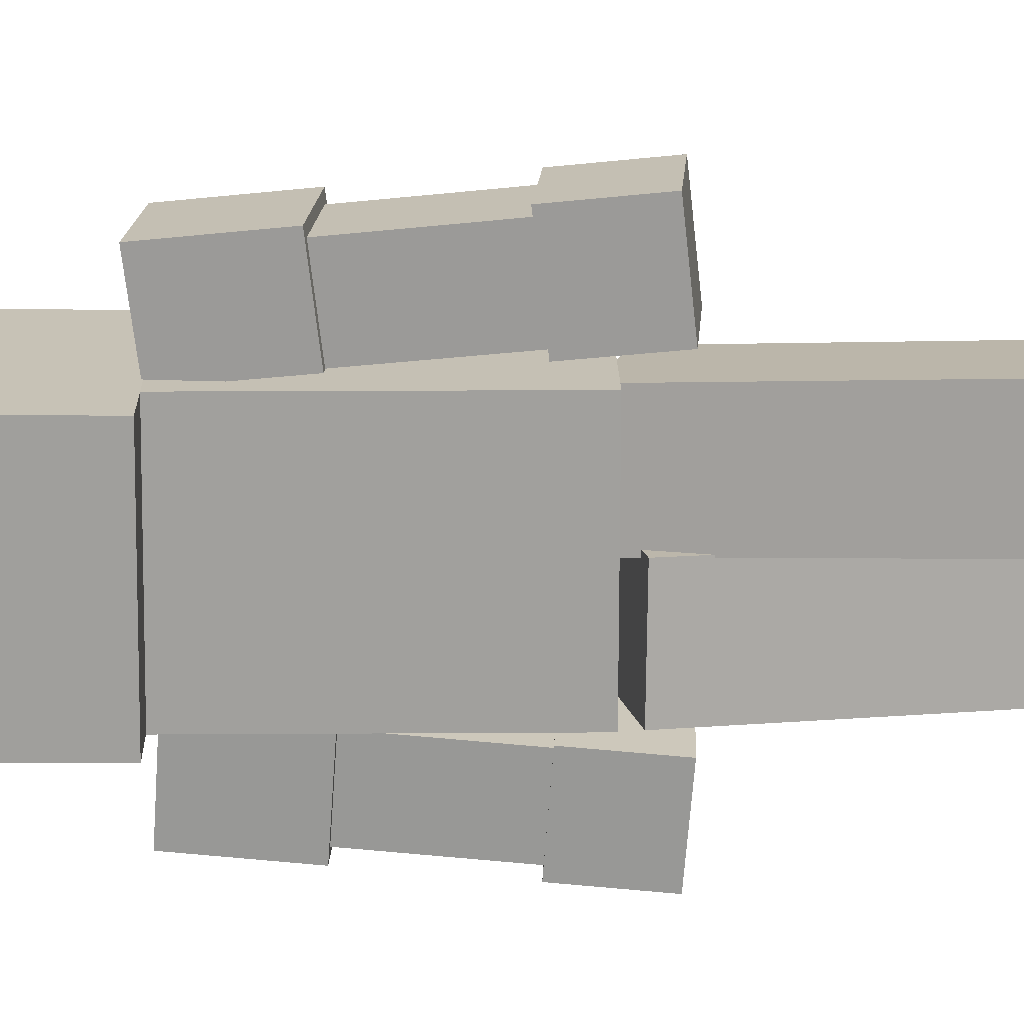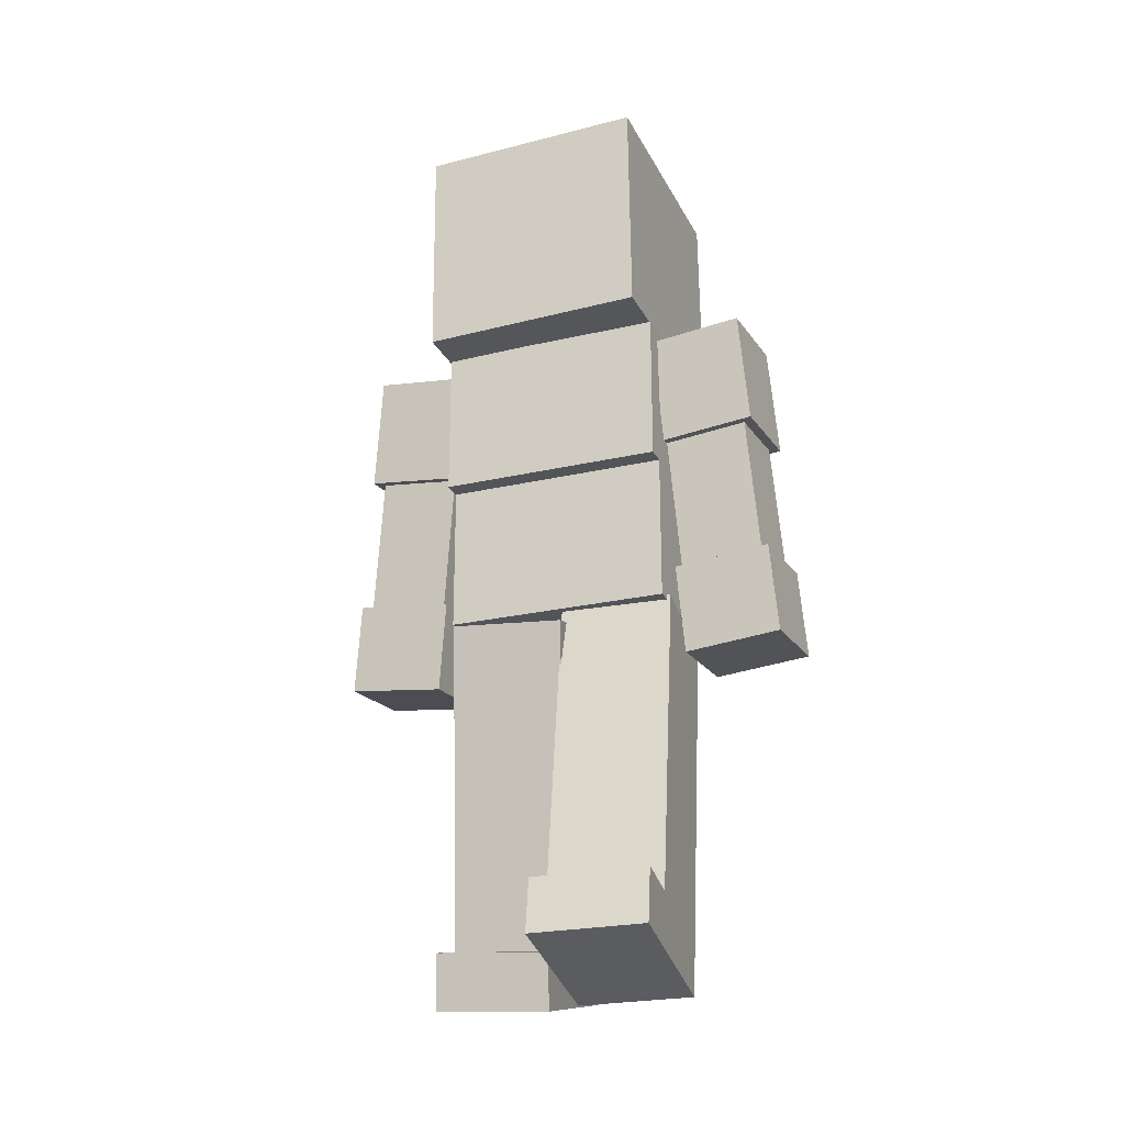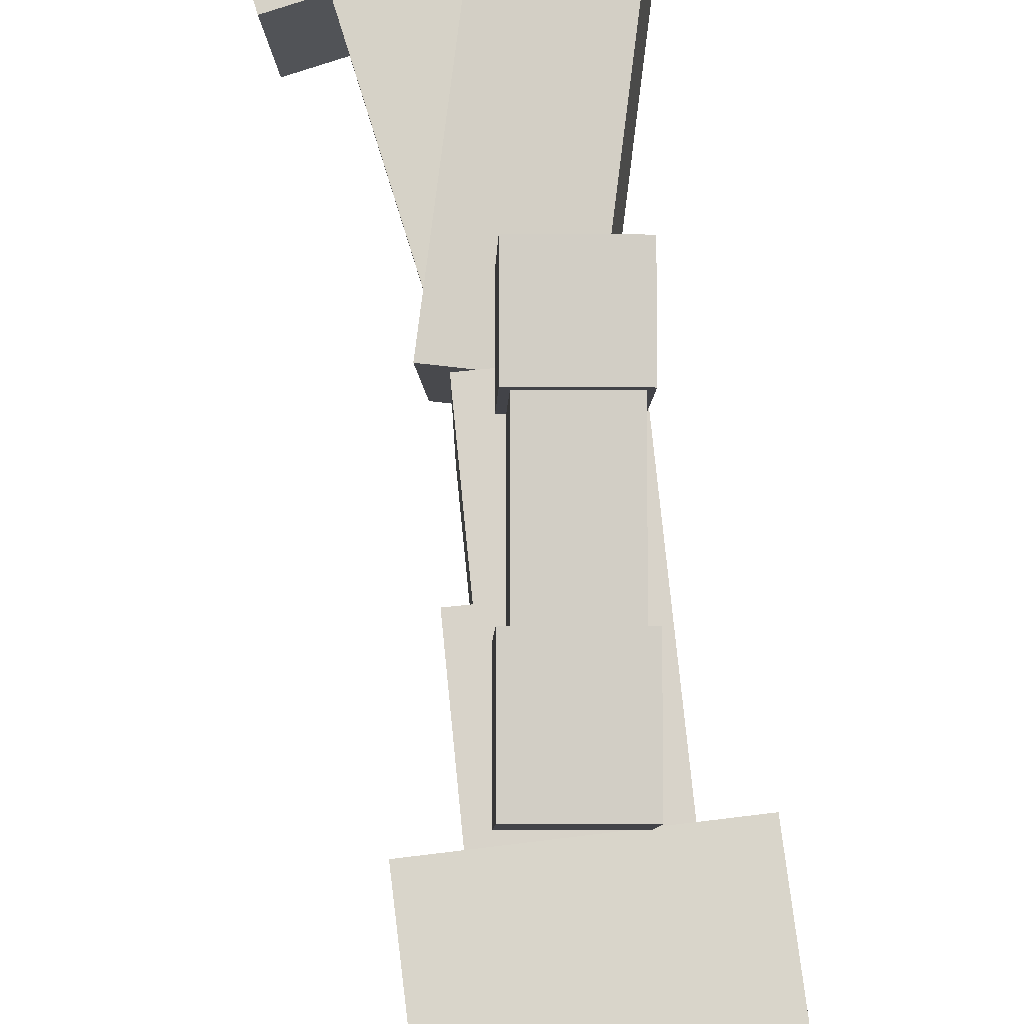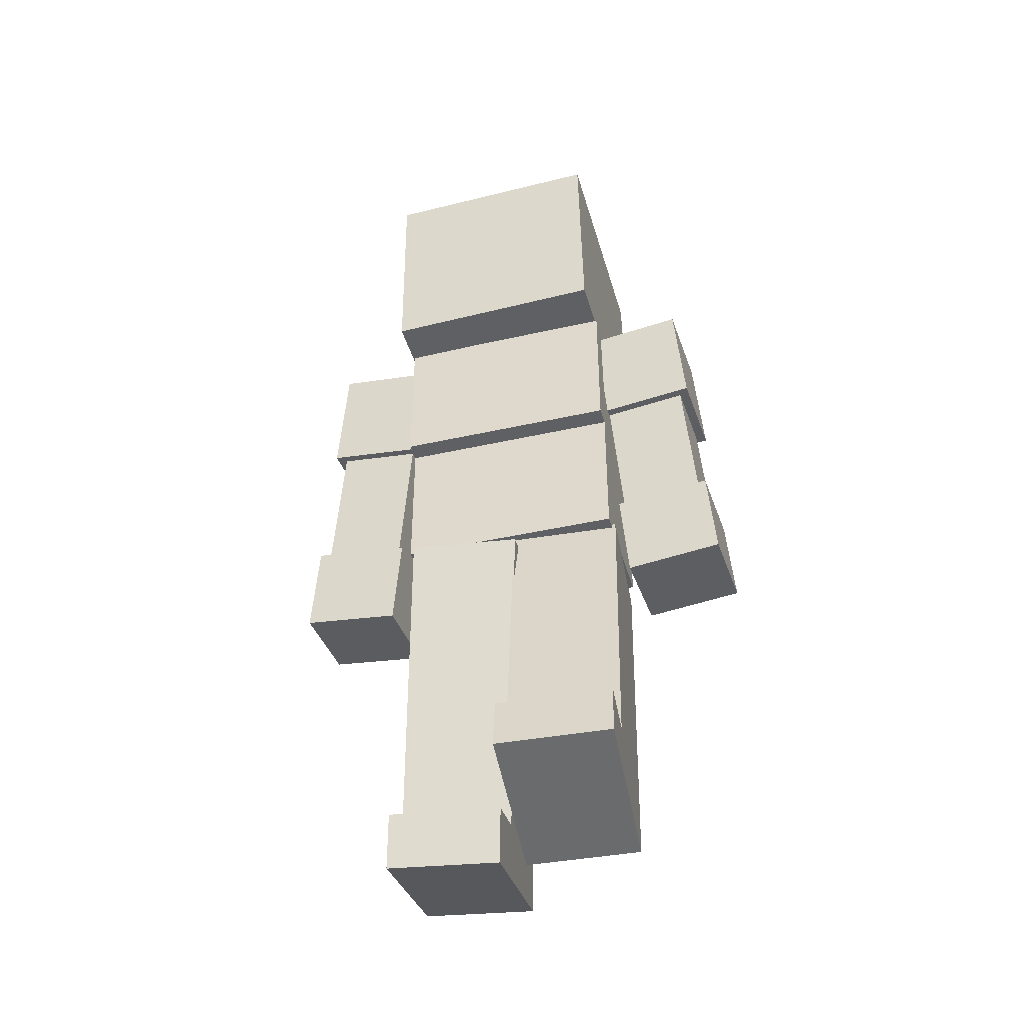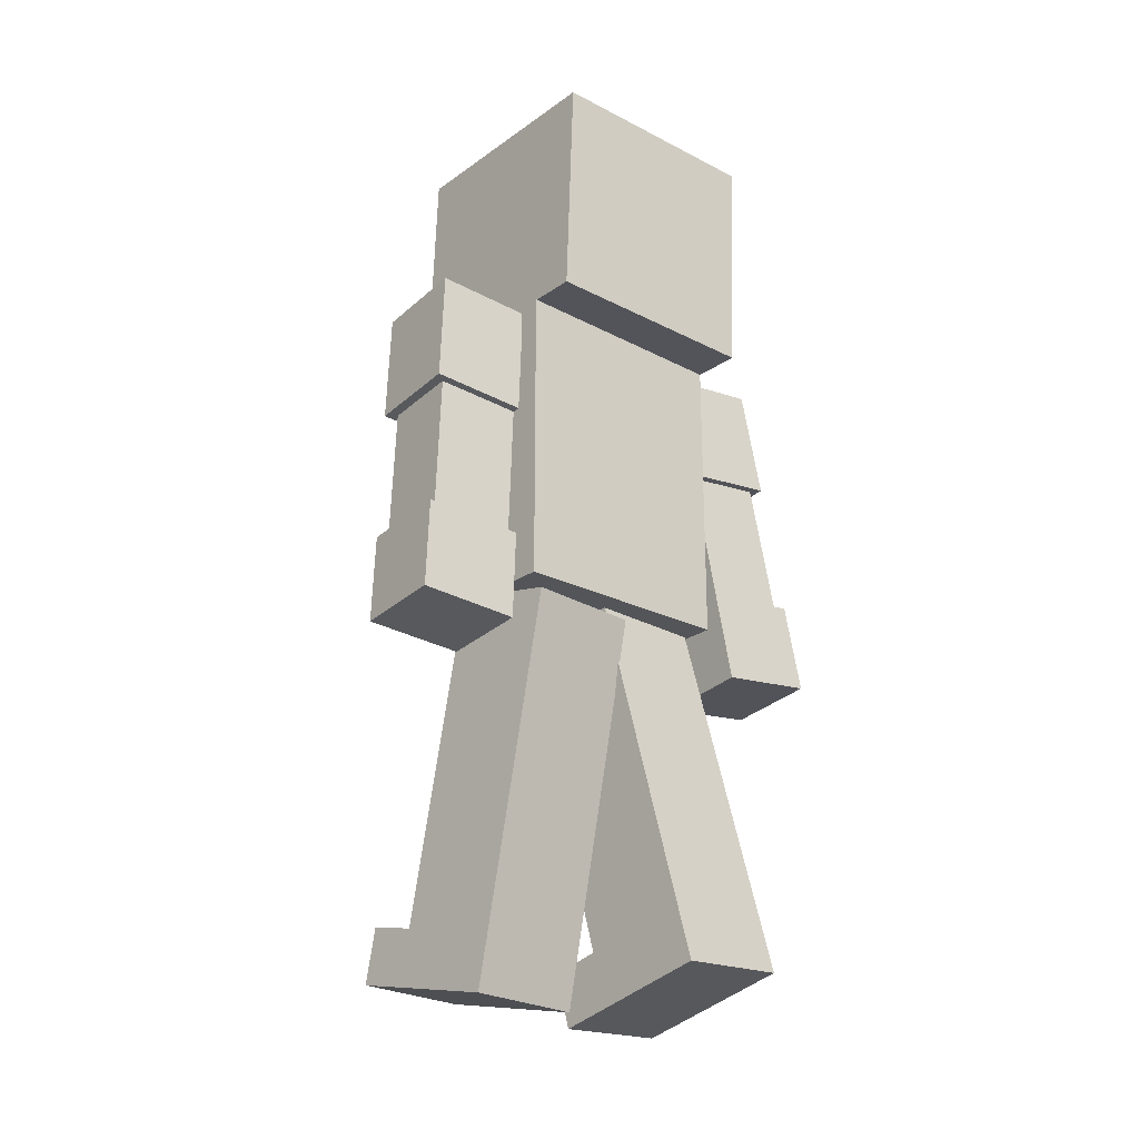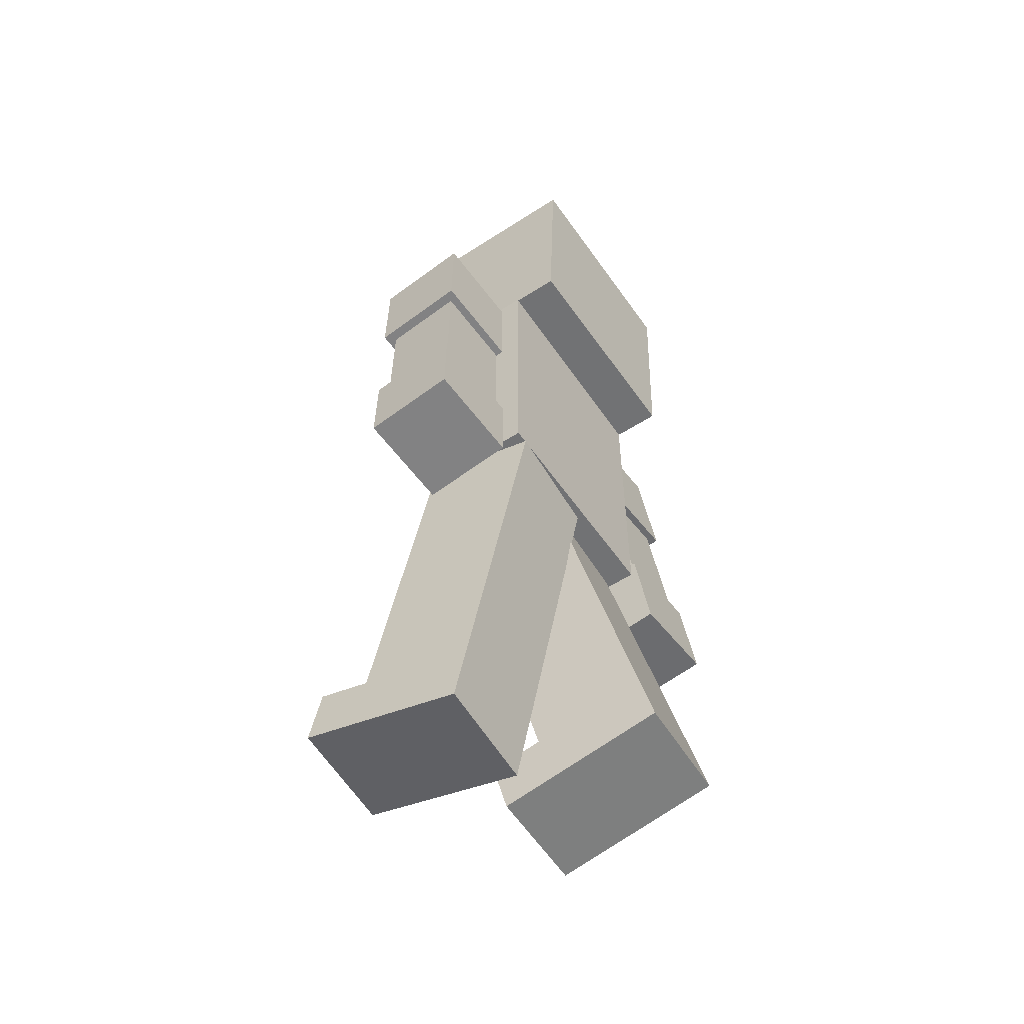
<metadata>
{"format":"obj","ext":"obj","renderer":"f3d","projection":"perspective","resolution":1024,"background":"white","views":[{"elev":18.4,"azim":89.3,"up":"+Y"},{"elev":-23.9,"azim":-68.8,"up":"+Z"},{"elev":76.0,"azim":-5.7,"up":"+Y"},{"elev":-42.2,"azim":-74.8,"up":"+Z"},{"elev":-24.0,"azim":49.9,"up":"+Z"},{"elev":-55.5,"azim":34.1,"up":"+Z"}]}
</metadata>
<code>
g Enemy21_mesh
v 0.1422 0.2447 0.791
v 0.1422 -0.2553 0.791
v -0.1682 -0.2553 0.791
v -0.1682 0.2447 0.791
v -0.1245 -0.2553 0.1289
v 0.1422 -0.2553 0.1289
v 0.1422 0.2447 0.1289
v -0.1245 0.2447 0.1289
v -0.1245 -0.2553 0.4565
v -0.1682 -0.2553 0.4565
v -0.1682 -0.2553 0.791
v 0.1422 -0.2553 0.791
v 0.1422 -0.2553 0.1289
v -0.1245 -0.2553 0.1289
v 0.1422 -0.2553 0.791
v 0.1422 0.2447 0.791
v 0.1422 0.2447 0.1289
v 0.1422 -0.2553 0.1289
v 0.1422 0.2447 0.791
v -0.1245 0.2447 0.4565
v -0.1245 0.2447 0.1289
v 0.1422 0.2447 0.1289
v -0.1682 0.2447 0.4565
v -0.1682 0.2447 0.791
v -0.1245 -0.2553 0.1289
v -0.1245 0.2447 0.1289
v -0.1245 0.2447 0.4565
v -0.1245 -0.2553 0.4565
v -0.1682 -0.2553 0.791
v -0.1682 -0.2553 0.4565
v -0.1682 0.2447 0.4565
v -0.1682 0.2447 0.791
v -0.1245 0.2447 0.4565
v -0.1682 0.2447 0.4565
v -0.1682 -0.2553 0.4565
v -0.1245 -0.2553 0.4565
v -0.1562 -0.0287 0.08825
v -0.1731 0.2203 0.1029
v 0.07004 0.2334 0.1596
v 0.08688 -0.01558 0.145
v -0.08017 0.02574 -0.7522
v 0.2738 0.04484 -0.6696
v 0.257 0.2938 -0.655
v -0.09701 0.2747 -0.7376
v -0.09701 0.2747 -0.7376
v -0.1241 0.266 -0.6195
v -0.1073 0.01698 -0.6341
v -0.08017 0.02574 -0.7522
v 0.2738 0.04484 -0.6696
v -0.08017 0.02574 -0.7522
v -0.1073 0.01698 -0.6341
v 0.003593 0.02296 -0.6082
v 0.08688 -0.01558 0.145
v -0.1562 -0.0287 0.08825
v 0.003593 0.02296 -0.6082
v -0.1073 0.01698 -0.6341
v -0.1241 0.266 -0.6195
v -0.01325 0.272 -0.5936
v -0.01325 0.272 -0.5936
v -0.1241 0.266 -0.6195
v -0.09701 0.2747 -0.7376
v 0.257 0.2938 -0.655
v -0.1731 0.2203 0.1029
v 0.07004 0.2334 0.1596
v 0.2738 0.04484 -0.6696
v 0.08688 -0.01558 0.145
v 0.07004 0.2334 0.1596
v 0.257 0.2938 -0.655
v -0.01325 0.272 -0.5936
v -0.1731 0.2203 0.1029
v -0.1562 -0.0287 0.08825
v 0.003593 0.02296 -0.6082
v -0.08823 -0.263 0.1406
v -0.1056 -0.01363 0.1376
v 0.139 0.002795 0.08862
v 0.1564 -0.2466 0.09161
v -0.3629 -0.2917 -0.6587
v -0.006742 -0.2678 -0.73
v -0.02409 -0.0184 -0.733
v -0.3802 -0.04232 -0.6617
v -0.3802 -0.04232 -0.6617
v -0.3566 -0.03924 -0.5426
v -0.3392 -0.2886 -0.5396
v -0.3629 -0.2917 -0.6587
v -0.006742 -0.2678 -0.73
v -0.3629 -0.2917 -0.6587
v -0.3392 -0.2886 -0.5396
v -0.2277 -0.2811 -0.5619
v 0.1564 -0.2466 0.09161
v -0.08823 -0.263 0.1406
v -0.2277 -0.2811 -0.5619
v -0.3392 -0.2886 -0.5396
v -0.3566 -0.03924 -0.5426
v -0.245 -0.03175 -0.5649
v -0.245 -0.03175 -0.5649
v -0.3566 -0.03924 -0.5426
v -0.3802 -0.04232 -0.6617
v -0.02409 -0.0184 -0.733
v -0.1056 -0.01363 0.1376
v 0.139 0.002795 0.08862
v -0.006742 -0.2678 -0.73
v 0.1564 -0.2466 0.09161
v 0.139 0.002795 0.08862
v -0.02409 -0.0184 -0.733
v -0.245 -0.03175 -0.5649
v -0.1056 -0.01363 0.1376
v -0.08823 -0.263 0.1406
v -0.2277 -0.2811 -0.5619
v 0.1031 -0.4955 0.04096
v 0.06518 -0.4406 0.7625
v 0.07503 -0.2543 0.7488
v 0.113 -0.3092 0.02729
v -0.07139 -0.487 0.03114
v -0.06154 -0.3007 0.01747
v -0.09949 -0.2458 0.739
v -0.1093 -0.4321 0.7527
v 0.113 -0.3092 0.02729
v 0.07503 -0.2543 0.7488
v -0.09949 -0.2458 0.739
v -0.06154 -0.3007 0.01747
v 0.06518 -0.4406 0.7625
v 0.1031 -0.4955 0.04096
v -0.07139 -0.487 0.03114
v -0.1093 -0.4321 0.7527
v -0.07512 -0.2903 0.005725
v -0.08655 -0.5066 0.02159
v 0.1173 -0.5165 0.03307
v 0.1287 -0.3002 0.0172
v -0.08566 -0.275 0.206
v 0.1182 -0.285 0.2175
v 0.1068 -0.5013 0.2334
v -0.09709 -0.4914 0.2219
v -0.07512 -0.2903 0.005725
v -0.08566 -0.275 0.206
v -0.09709 -0.4914 0.2219
v -0.08655 -0.5066 0.02159
v -0.08655 -0.5066 0.02159
v -0.09709 -0.4914 0.2219
v 0.1068 -0.5013 0.2334
v 0.1173 -0.5165 0.03307
v 0.1173 -0.5165 0.03307
v 0.1068 -0.5013 0.2334
v 0.1182 -0.285 0.2175
v 0.1287 -0.3002 0.0172
v 0.1287 -0.3002 0.0172
v 0.1182 -0.285 0.2175
v -0.08566 -0.275 0.206
v -0.07512 -0.2903 0.005725
v -0.1068 -0.2614 0.5138
v -0.1178 -0.4696 0.5291
v 0.09386 -0.48 0.541
v 0.1049 -0.2717 0.5257
v -0.12 -0.2423 0.765
v 0.09165 -0.2526 0.7769
v 0.08065 -0.4608 0.7922
v -0.131 -0.4505 0.7803
v -0.1068 -0.2614 0.5138
v -0.12 -0.2423 0.765
v -0.131 -0.4505 0.7803
v -0.1178 -0.4696 0.5291
v -0.1178 -0.4696 0.5291
v -0.131 -0.4505 0.7803
v 0.08065 -0.4608 0.7922
v 0.09386 -0.48 0.541
v 0.09386 -0.48 0.541
v 0.08065 -0.4608 0.7922
v 0.09165 -0.2526 0.7769
v 0.1049 -0.2717 0.5257
v 0.1049 -0.2717 0.5257
v 0.09165 -0.2526 0.7769
v -0.12 -0.2423 0.765
v -0.1068 -0.2614 0.5138
v 0.06941 0.2363 0.7546
v 0.0724 0.4208 0.7759
v 0.1434 0.5023 0.05924
v 0.1404 0.3179 0.03795
v -0.1067 0.2411 0.7377
v -0.03571 0.3227 0.02105
v -0.03272 0.5071 0.04233
v -0.1037 0.4256 0.7589
v -0.1067 0.2411 0.7377
v 0.06941 0.2363 0.7546
v 0.1404 0.3179 0.03795
v -0.03571 0.3227 0.02105
v -0.03272 0.5071 0.04233
v 0.1434 0.5023 0.05924
v 0.0724 0.4208 0.7759
v -0.1037 0.4256 0.7589
v -0.1001 0.4723 0.5369
v -0.1035 0.2658 0.5131
v 0.1077 0.26 0.5333
v 0.111 0.4666 0.5572
v -0.1249 0.4439 0.7864
v 0.08632 0.4382 0.8066
v 0.08298 0.2316 0.7828
v -0.1282 0.2374 0.7625
v -0.1001 0.4723 0.5369
v -0.1249 0.4439 0.7864
v -0.1282 0.2374 0.7625
v -0.1035 0.2658 0.5131
v -0.1035 0.2658 0.5131
v -0.1282 0.2374 0.7625
v 0.08298 0.2316 0.7828
v 0.1077 0.26 0.5333
v 0.1077 0.26 0.5333
v 0.08298 0.2316 0.7828
v 0.08632 0.4382 0.8066
v 0.111 0.4666 0.5572
v 0.111 0.4666 0.5572
v 0.08632 0.4382 0.8066
v -0.1249 0.4439 0.7864
v -0.1001 0.4723 0.5369
v -0.04632 0.5288 0.03314
v -0.04985 0.3106 0.007957
v 0.1535 0.305 0.02748
v 0.1571 0.5232 0.05267
v -0.06603 0.5062 0.232
v 0.1374 0.5006 0.2516
v 0.1338 0.2824 0.2264
v -0.06956 0.2879 0.2069
v -0.04632 0.5288 0.03314
v -0.06603 0.5062 0.232
v -0.06956 0.2879 0.2069
v -0.04985 0.3106 0.007957
v -0.04985 0.3106 0.007957
v -0.06956 0.2879 0.2069
v 0.1338 0.2824 0.2264
v 0.1535 0.305 0.02748
v 0.1535 0.305 0.02748
v 0.1338 0.2824 0.2264
v 0.1374 0.5006 0.2516
v 0.1571 0.5232 0.05267
v 0.1571 0.5232 0.05267
v 0.1374 0.5006 0.2516
v -0.06603 0.5062 0.232
v -0.04632 0.5288 0.03314
v 0.2465 -0.2547 0.7872
v 0.2522 0.2435 0.7776
v -0.2679 0.2496 0.7896
v -0.2736 -0.2486 0.7992
v 0.2639 0.2531 1.28
v 0.2582 -0.2451 1.29
v -0.262 -0.2389 1.302
v -0.2563 0.2592 1.292
v 0.2582 -0.2451 1.29
v 0.2465 -0.2547 0.7872
v -0.2736 -0.2486 0.7992
v -0.262 -0.2389 1.302
v 0.2639 0.2531 1.28
v 0.2522 0.2435 0.7776
v 0.2465 -0.2547 0.7872
v 0.2582 -0.2451 1.29
v -0.2563 0.2592 1.292
v -0.2679 0.2496 0.7896
v 0.2522 0.2435 0.7776
v 0.2639 0.2531 1.28
v -0.2679 0.2496 0.7896
v -0.2563 0.2592 1.292
v -0.262 -0.2389 1.302
v -0.2736 -0.2486 0.7992
g Enemy21_mesh_0
f 3 2 1
f 4 3 1
f 7 6 5
f 8 7 5
f 11 10 9
f 12 11 9
f 13 12 9
f 14 13 9
f 17 16 15
f 18 17 15
f 21 20 19
f 22 21 19
f 20 23 19
f 23 24 19
f 27 26 25
f 28 27 25
f 31 30 29
f 32 31 29
f 35 34 33
f 36 35 33
f 39 38 37
f 40 39 37
f 43 42 41
f 44 43 41
f 47 46 45
f 48 47 45
f 51 50 49
f 52 51 49
f 49 53 52
f 53 54 52
f 57 56 55
f 58 57 55
f 61 60 59
f 62 61 59
f 59 63 62
f 63 64 62
f 67 66 65
f 68 67 65
f 71 70 69
f 72 71 69
f 75 74 73
f 76 75 73
f 79 78 77
f 80 79 77
f 83 82 81
f 84 83 81
f 87 86 85
f 88 87 85
f 85 89 88
f 89 90 88
f 93 92 91
f 94 93 91
f 97 96 95
f 98 97 95
f 95 99 98
f 99 100 98
f 103 102 101
f 104 103 101
f 107 106 105
f 108 107 105
f 111 110 109
f 112 111 109
f 115 114 113
f 116 115 113
f 119 118 117
f 120 119 117
f 123 122 121
f 124 123 121
f 127 126 125
f 128 127 125
f 131 130 129
f 132 131 129
f 135 134 133
f 136 135 133
f 139 138 137
f 140 139 137
f 143 142 141
f 144 143 141
f 147 146 145
f 148 147 145
f 151 150 149
f 152 151 149
f 155 154 153
f 156 155 153
f 159 158 157
f 160 159 157
f 163 162 161
f 164 163 161
f 167 166 165
f 168 167 165
f 171 170 169
f 172 171 169
f 175 174 173
f 176 175 173
f 179 178 177
f 180 179 177
f 183 182 181
f 184 183 181
f 187 186 185
f 188 187 185
f 191 190 189
f 192 191 189
f 195 194 193
f 196 195 193
f 199 198 197
f 200 199 197
f 203 202 201
f 204 203 201
f 207 206 205
f 208 207 205
f 211 210 209
f 212 211 209
f 215 214 213
f 216 215 213
f 219 218 217
f 220 219 217
f 223 222 221
f 224 223 221
f 227 226 225
f 228 227 225
f 231 230 229
f 232 231 229
f 235 234 233
f 236 235 233
f 239 238 237
f 240 239 237
f 243 242 241
f 244 243 241
f 247 246 245
f 248 247 245
f 251 250 249
f 252 251 249
f 255 254 253
f 256 255 253
f 259 258 257
f 260 259 257

</code>
